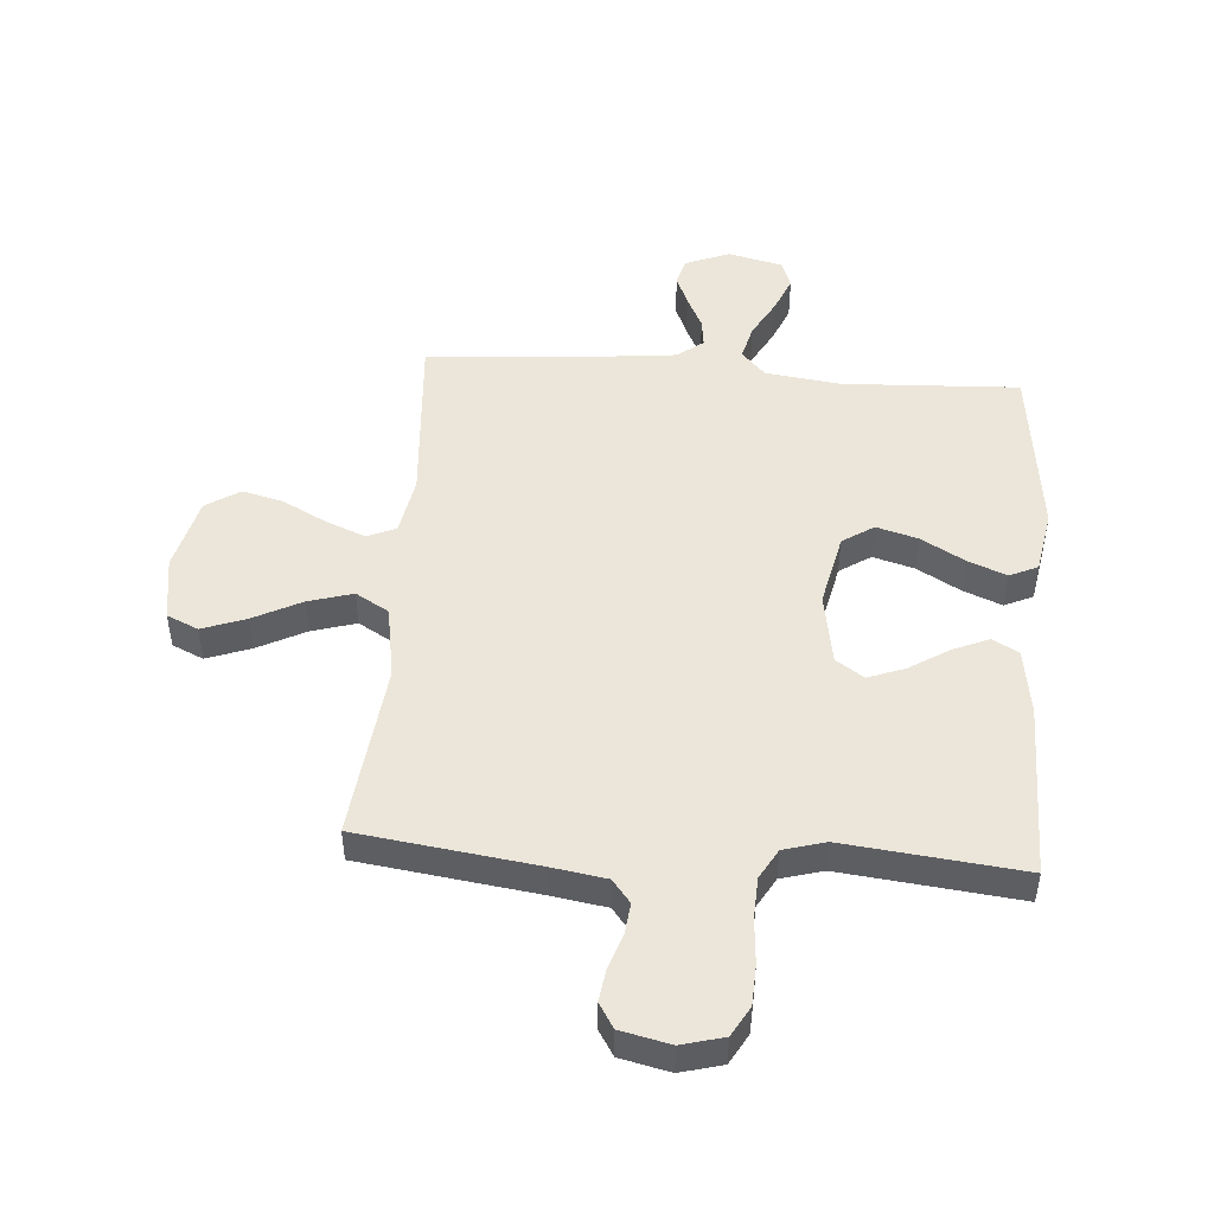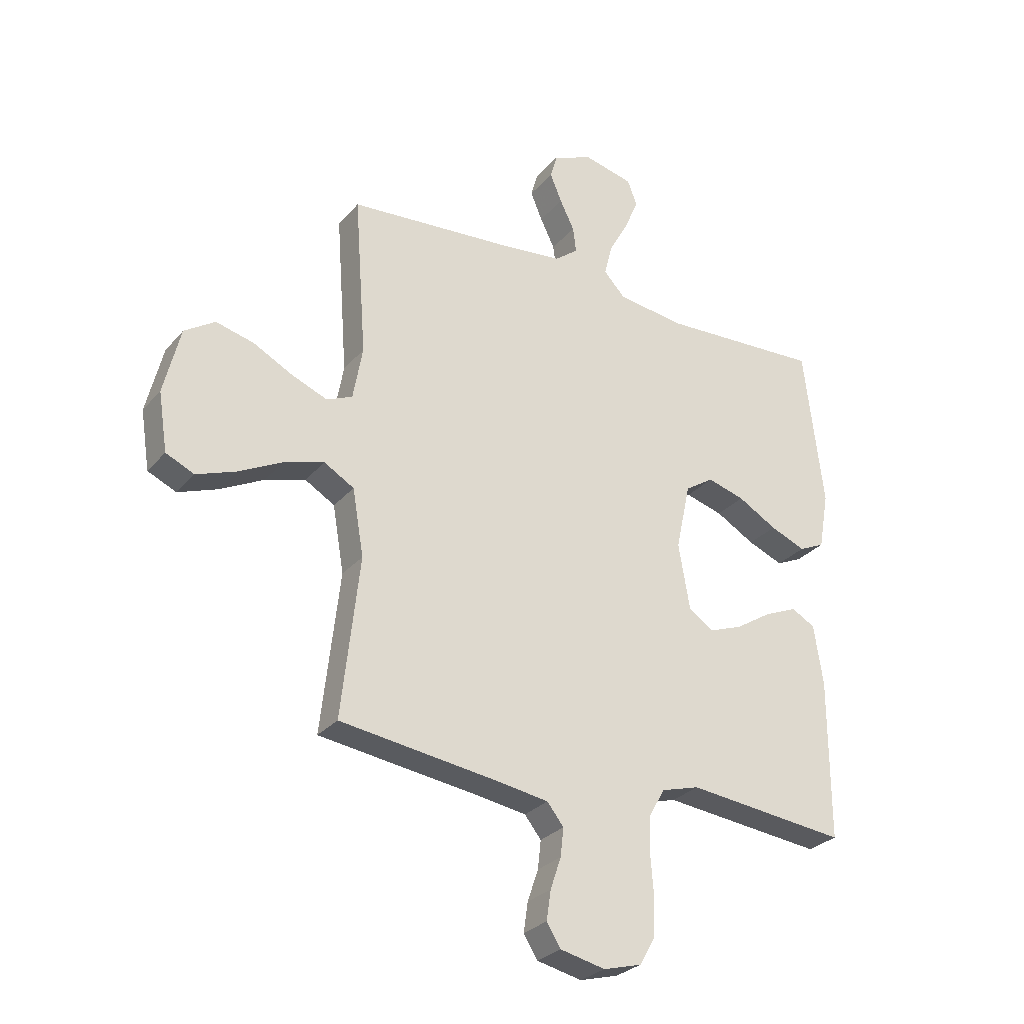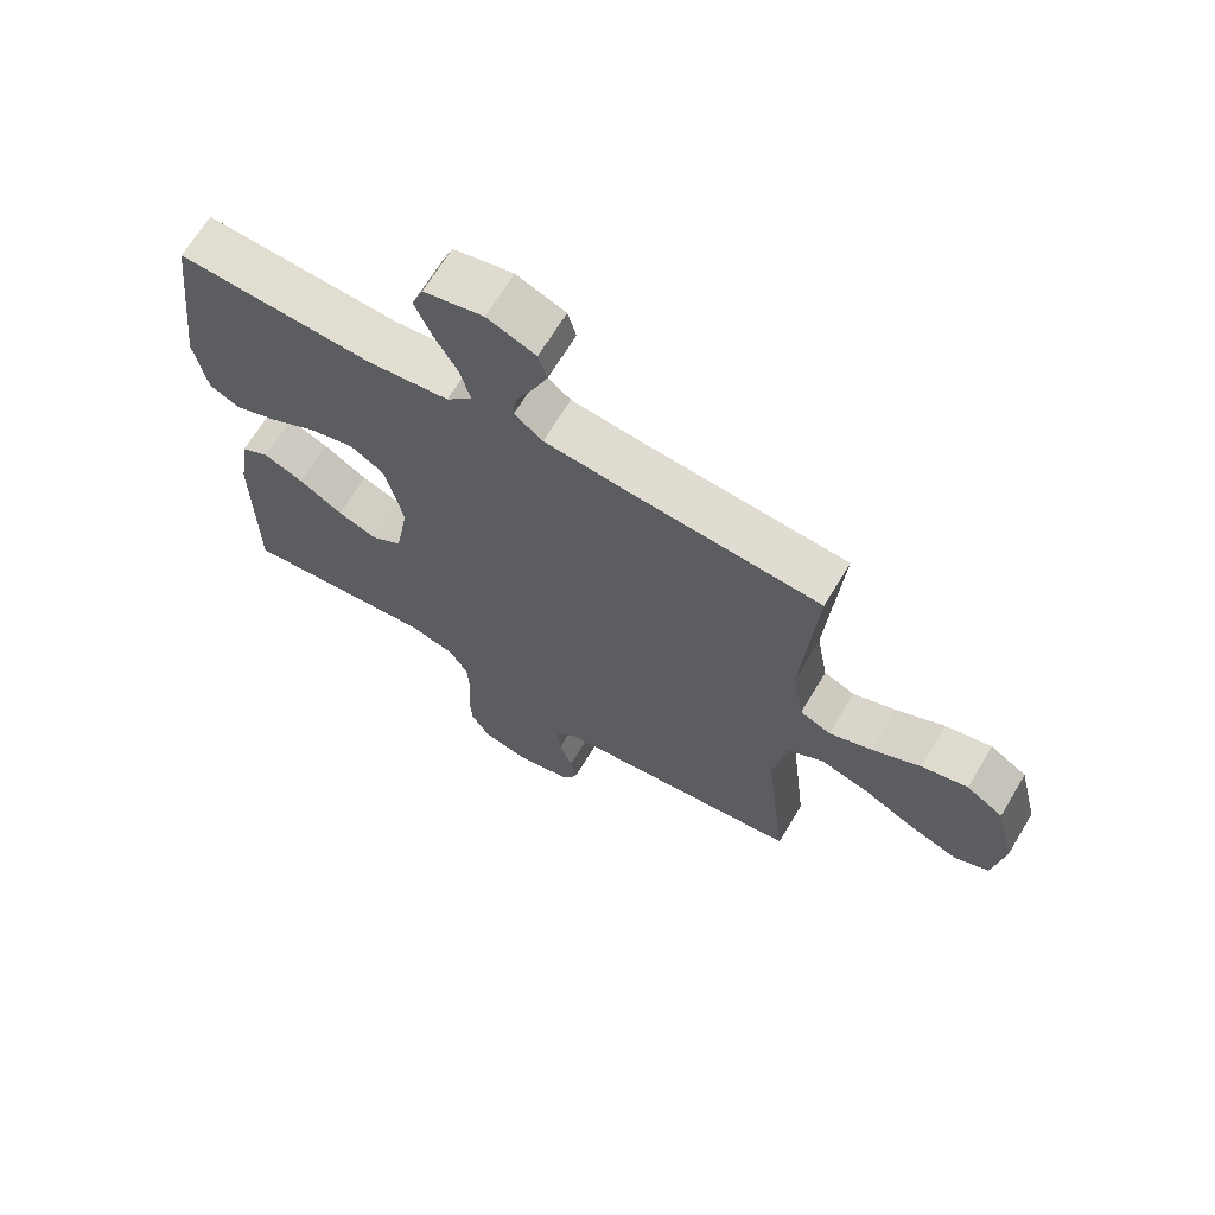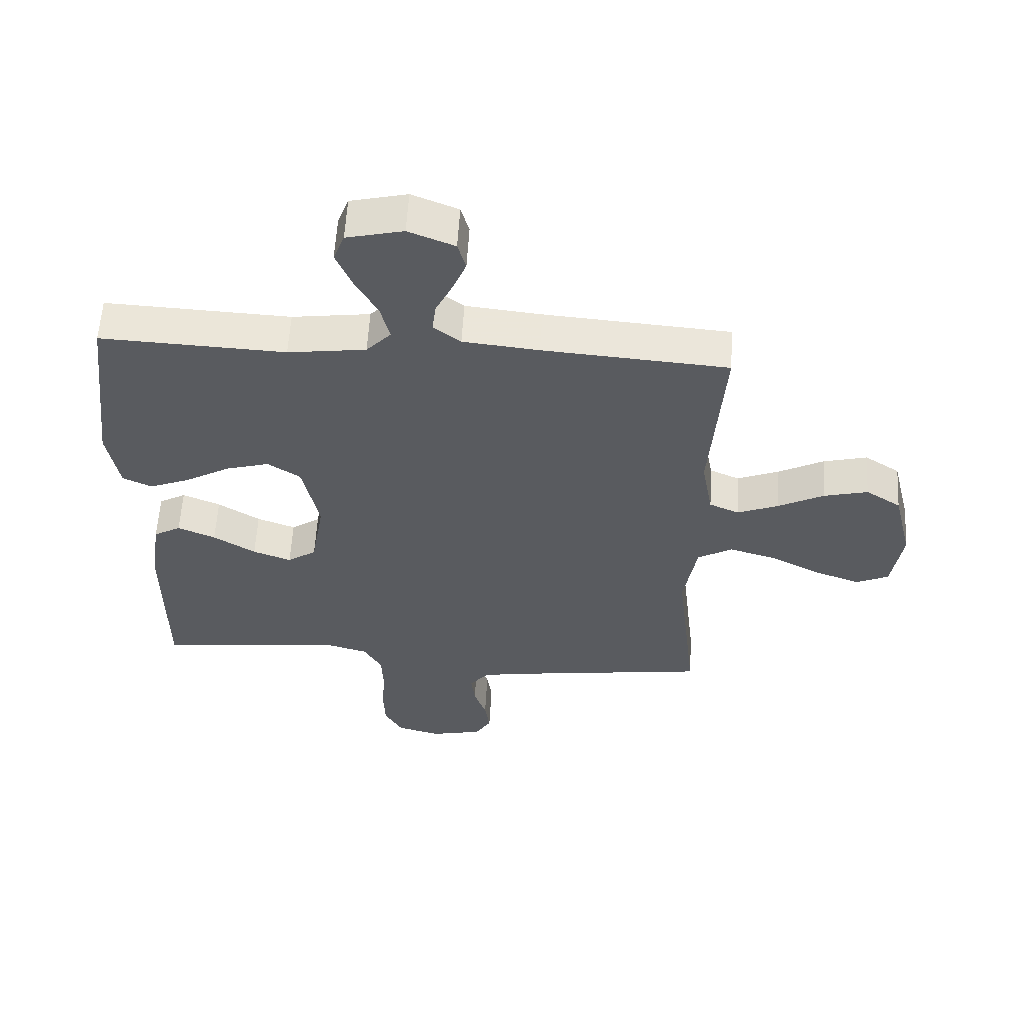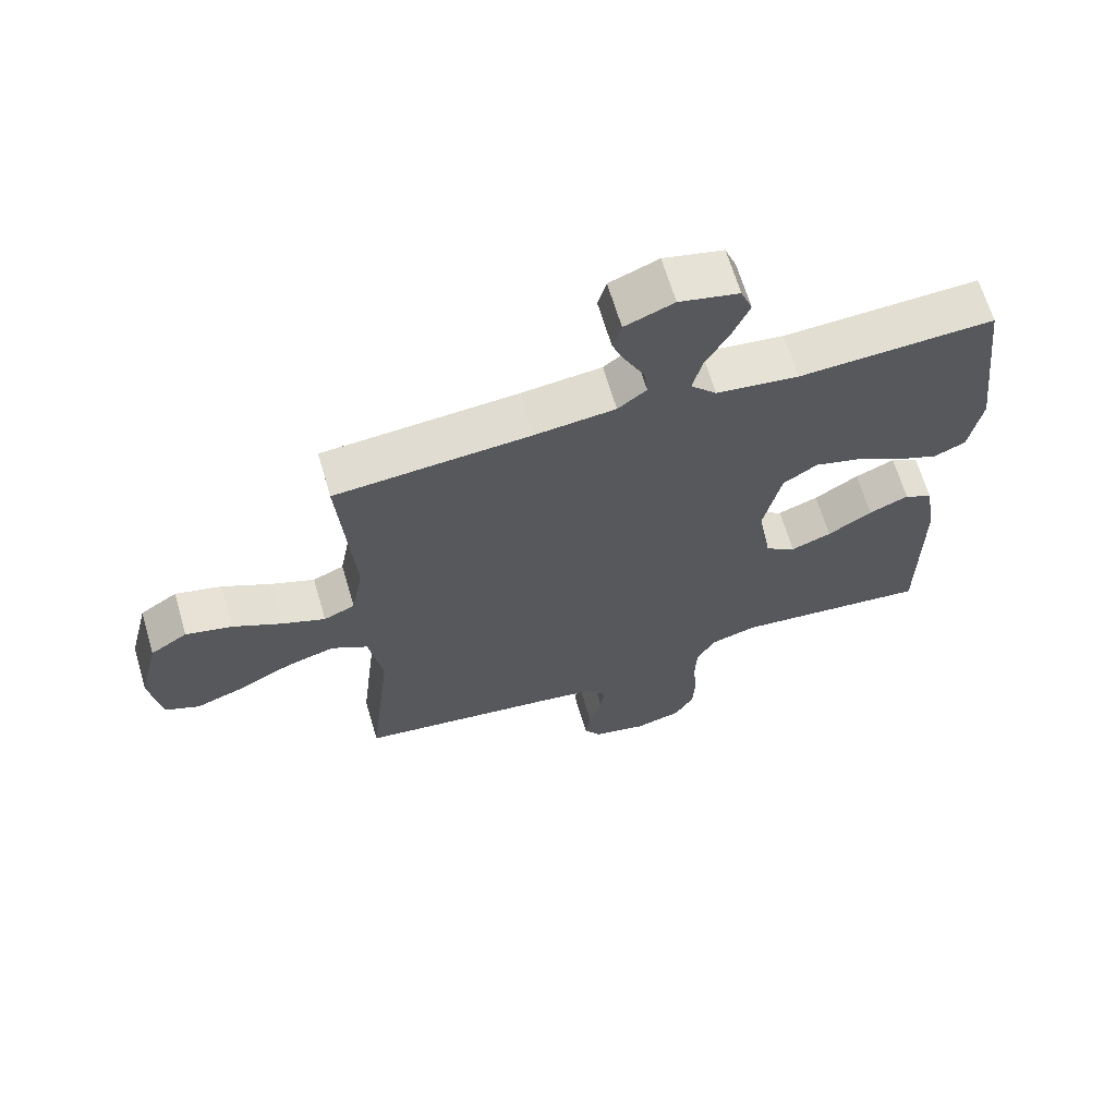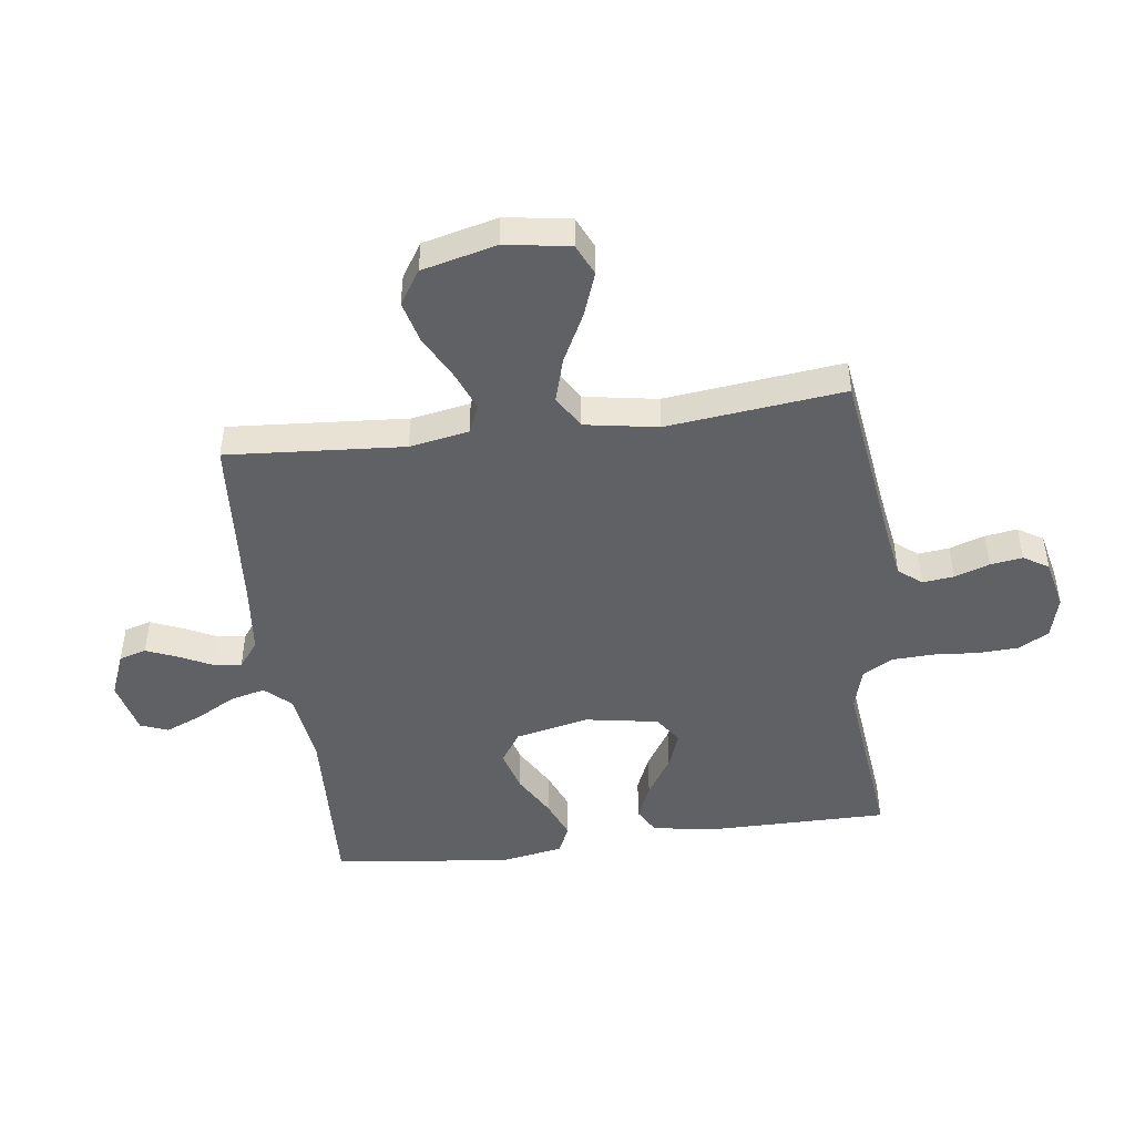
<metadata>
{"format":"obj","ext":"obj","renderer":"f3d","projection":"perspective","resolution":1024,"background":"white","views":[{"elev":48.3,"azim":-175.7,"up":"+Y"},{"elev":-28.4,"azim":148.3,"up":"+Z"},{"elev":67.6,"azim":31.0,"up":"+Z"},{"elev":57.8,"azim":3.3,"up":"+Z"},{"elev":66.0,"azim":163.5,"up":"+Z"},{"elev":-47.0,"azim":97.5,"up":"+Y"}]}
</metadata>
<code>
v -0.5 0.07 -0.5
v -0.5 0.07 -0.2
v -0.483 0.07 -0.088
v -0.439 0.07 -0.063
v -0.378 0.07 -0.089
v -0.31 0.07 -0.132
v -0.248 0.07 -0.155
v -0.201 0.07 -0.123
v -0.18 0.07 0
v -0.207 0.07 0.125
v -0.26 0.07 0.16
v -0.33 0.07 0.14
v -0.403 0.07 0.098
v -0.469 0.07 0.071
v -0.517 0.07 0.093
v -0.536 0.07 0.2
v -0.5 0.07 0.5
v -0.2 0.07 0.486
v -0.073 0.07 0.503
v -0.033 0.07 0.546
v -0.048 0.07 0.606
v -0.084 0.07 0.671
v -0.11 0.07 0.733
v -0.092 0.07 0.78
v 0 0.07 0.802
v 0.075 0.07 0.772
v 0.088 0.07 0.726
v 0.066 0.07 0.673
v 0.039 0.07 0.618
v 0.033 0.07 0.57
v 0.077 0.07 0.536
v 0.2 0.07 0.523
v 0.5 0.07 0.5
v 0.478 0.07 0.2
v 0.496 0.07 0.1
v 0.544 0.07 0.079
v 0.611 0.07 0.106
v 0.685 0.07 0.145
v 0.756 0.07 0.163
v 0.813 0.07 0.126
v 0.844 0.07 0
v 0.827 0.07 -0.11
v 0.774 0.07 -0.134
v 0.7 0.07 -0.107
v 0.618 0.07 -0.065
v 0.543 0.07 -0.043
v 0.487 0.07 -0.076
v 0.466 0.07 -0.2
v 0.5 0.07 -0.5
v 0.2 0.07 -0.541
v 0.107 0.07 -0.556
v 0.076 0.07 -0.595
v 0.082 0.07 -0.648
v 0.102 0.07 -0.707
v 0.11 0.07 -0.762
v 0.084 0.07 -0.804
v 0 0.07 -0.823
v -0.071 0.07 -0.804
v -0.1 0.07 -0.753
v -0.103 0.07 -0.684
v -0.097 0.07 -0.608
v -0.1 0.07 -0.538
v -0.129 0.07 -0.487
v -0.2 0.07 -0.467
v -0.5 0 -0.5
v -0.5 0 -0.2
v -0.483 0 -0.088
v -0.439 0 -0.063
v -0.378 0 -0.089
v -0.31 0 -0.132
v -0.248 0 -0.155
v -0.201 0 -0.123
v -0.18 0 0
v -0.207 0 0.125
v -0.26 0 0.16
v -0.33 0 0.14
v -0.403 0 0.098
v -0.469 0 0.071
v -0.517 0 0.093
v -0.536 0 0.2
v -0.5 0 0.5
v -0.2 0 0.486
v -0.073 0 0.503
v -0.033 0 0.546
v -0.048 0 0.606
v -0.084 0 0.671
v -0.11 0 0.733
v -0.092 0 0.78
v 0 0 0.802
v 0.075 0 0.772
v 0.088 0 0.726
v 0.066 0 0.673
v 0.039 0 0.618
v 0.033 0 0.57
v 0.077 0 0.536
v 0.2 0 0.523
v 0.5 0 0.5
v 0.478 0 0.2
v 0.496 0 0.1
v 0.544 0 0.079
v 0.611 0 0.106
v 0.685 0 0.145
v 0.756 0 0.163
v 0.813 0 0.126
v 0.844 0 0
v 0.827 0 -0.11
v 0.774 0 -0.134
v 0.7 0 -0.107
v 0.618 0 -0.065
v 0.543 0 -0.043
v 0.487 0 -0.076
v 0.466 0 -0.2
v 0.5 0 -0.5
v 0.2 0 -0.541
v 0.107 0 -0.556
v 0.076 0 -0.595
v 0.082 0 -0.648
v 0.102 0 -0.707
v 0.11 0 -0.762
v 0.084 0 -0.804
v 0 0 -0.823
v -0.071 0 -0.804
v -0.1 0 -0.753
v -0.103 0 -0.684
v -0.097 0 -0.608
v -0.1 0 -0.538
v -0.129 0 -0.487
v -0.2 0 -0.467
f 59 60 61
f 58 59 61
f 57 58 61
f 56 57 61
f 55 56 61
f 54 55 61
f 53 54 61
f 52 53 61 62
f 51 52 62 63
f 48 49 50
f 50 51 63
f 48 50 63
f 47 48 63
f 43 44 45
f 42 43 45
f 41 42 45
f 40 41 45
f 39 40 45
f 38 39 45
f 37 38 45
f 36 37 45 46
f 35 36 46 47
f 32 33 34
f 47 63 64
f 35 47 64
f 34 35 64
f 32 34 64
f 31 32 64
f 27 28 29
f 26 27 29
f 25 26 29
f 24 25 29
f 23 24 29
f 22 23 29
f 21 22 29
f 20 21 29 30
f 16 17 18
f 15 16 18
f 14 15 18
f 13 14 18
f 12 13 18
f 11 12 18 19
f 20 30 31
f 19 20 31
f 11 19 31
f 10 11 31
f 4 5 6
f 3 4 6
f 2 3 6
f 1 2 6
f 64 1 6
f 64 6 7
f 9 10 31
f 8 9 31 64
f 7 8 64
f 125 124 123
f 125 123 122
f 125 122 121
f 125 121 120
f 125 120 119
f 125 119 118
f 125 118 117
f 126 125 117 116
f 127 126 116 115
f 114 113 112
f 127 115 114
f 127 114 112
f 127 112 111
f 109 108 107
f 109 107 106
f 109 106 105
f 109 105 104
f 109 104 103
f 109 103 102
f 109 102 101
f 110 109 101 100
f 111 110 100 99
f 98 97 96
f 128 127 111
f 128 111 99
f 128 99 98
f 128 98 96
f 128 96 95
f 93 92 91
f 93 91 90
f 93 90 89
f 93 89 88
f 93 88 87
f 93 87 86
f 93 86 85
f 94 93 85 84
f 82 81 80
f 82 80 79
f 82 79 78
f 82 78 77
f 82 77 76
f 83 82 76 75
f 95 94 84
f 95 84 83
f 95 83 75
f 95 75 74
f 70 69 68
f 70 68 67
f 70 67 66
f 70 66 65
f 70 65 128
f 71 70 128
f 95 74 73
f 128 95 73 72
f 128 72 71
f 1 65 66 2
f 2 66 67 3
f 3 67 68 4
f 4 68 69 5
f 5 69 70 6
f 6 70 71 7
f 7 71 72 8
f 8 72 73 9
f 9 73 74 10
f 10 74 75 11
f 11 75 76 12
f 12 76 77 13
f 13 77 78 14
f 14 78 79 15
f 15 79 80 16
f 16 80 81 17
f 17 81 82 18
f 18 82 83 19
f 19 83 84 20
f 20 84 85 21
f 21 85 86 22
f 22 86 87 23
f 23 87 88 24
f 24 88 89 25
f 25 89 90 26
f 26 90 91 27
f 27 91 92 28
f 28 92 93 29
f 29 93 94 30
f 30 94 95 31
f 31 95 96 32
f 32 96 97 33
f 33 97 98 34
f 34 98 99 35
f 35 99 100 36
f 36 100 101 37
f 37 101 102 38
f 38 102 103 39
f 39 103 104 40
f 40 104 105 41
f 41 105 106 42
f 42 106 107 43
f 43 107 108 44
f 44 108 109 45
f 45 109 110 46
f 46 110 111 47
f 47 111 112 48
f 48 112 113 49
f 49 113 114 50
f 50 114 115 51
f 51 115 116 52
f 52 116 117 53
f 53 117 118 54
f 54 118 119 55
f 55 119 120 56
f 56 120 121 57
f 57 121 122 58
f 58 122 123 59
f 59 123 124 60
f 60 124 125 61
f 61 125 126 62
f 62 126 127 63
f 63 127 128 64
f 64 128 65 1

</code>
